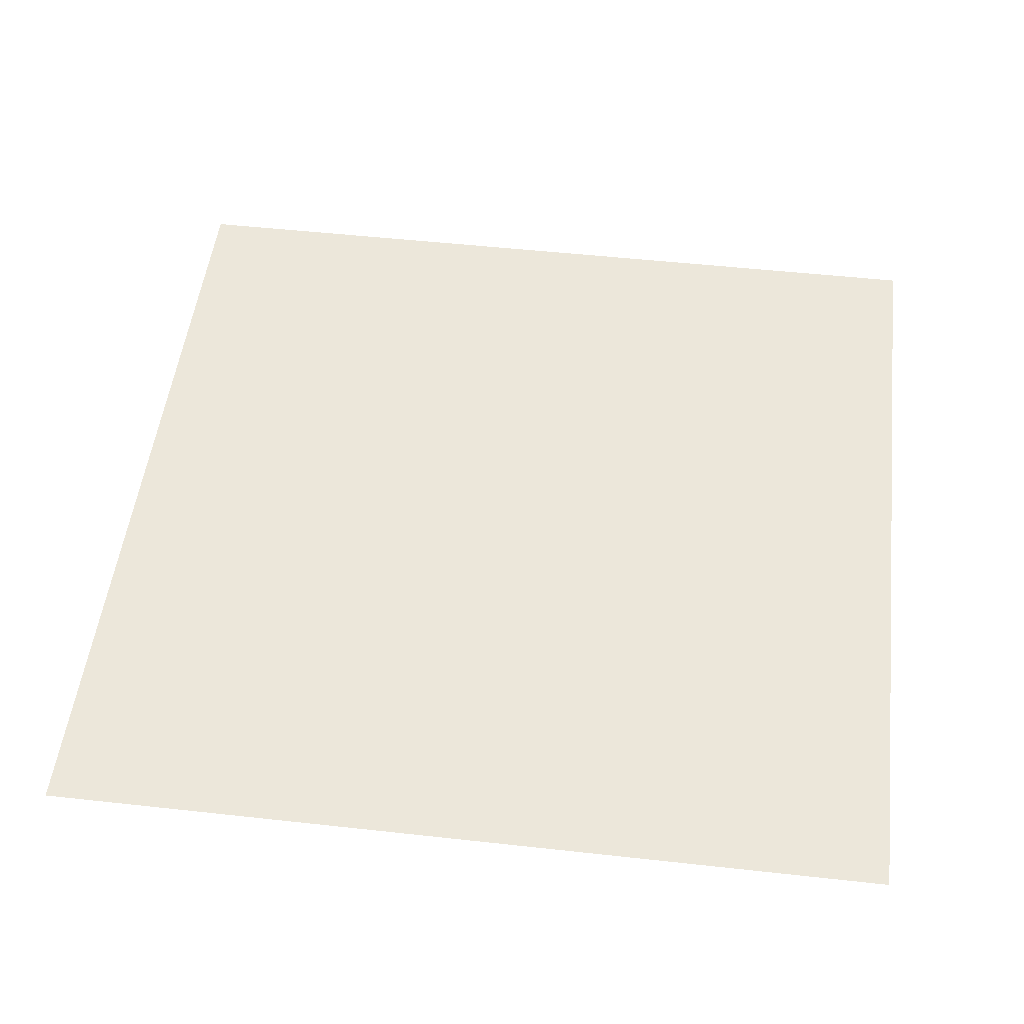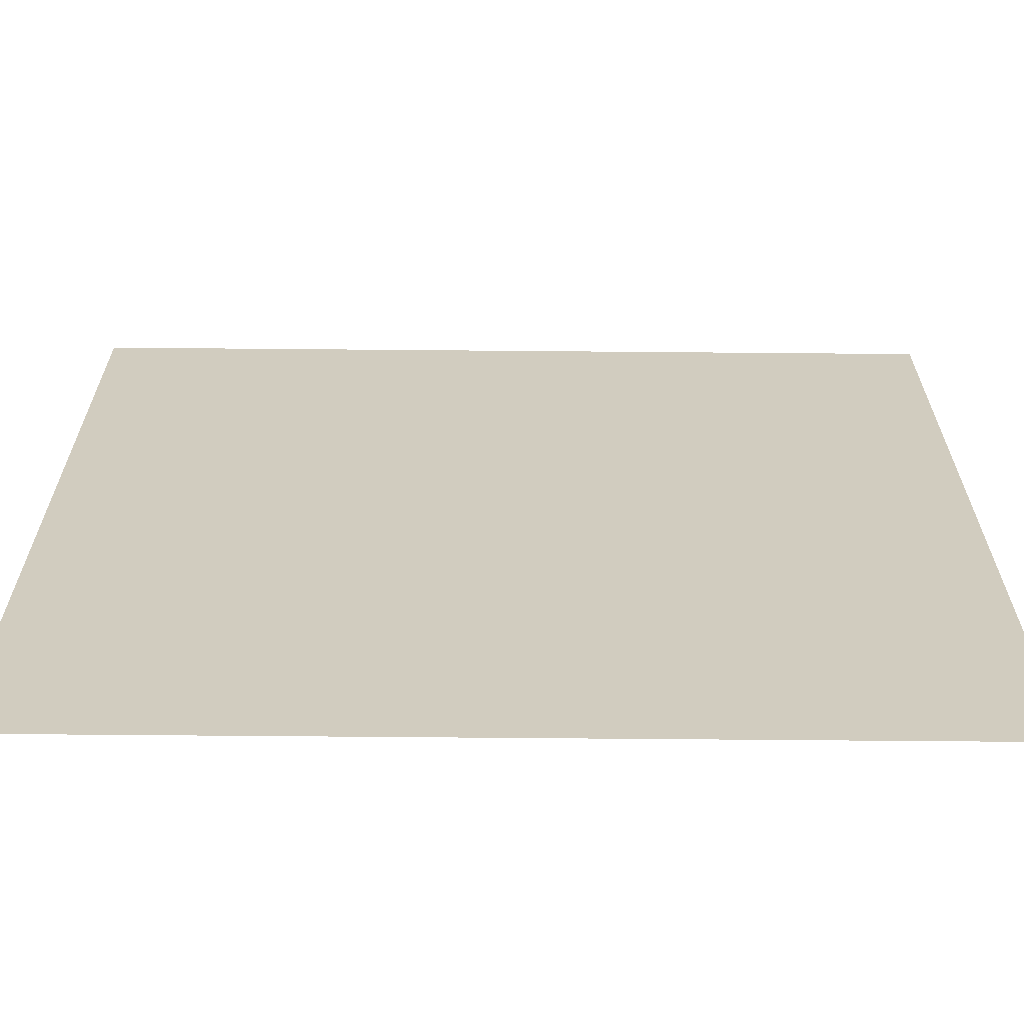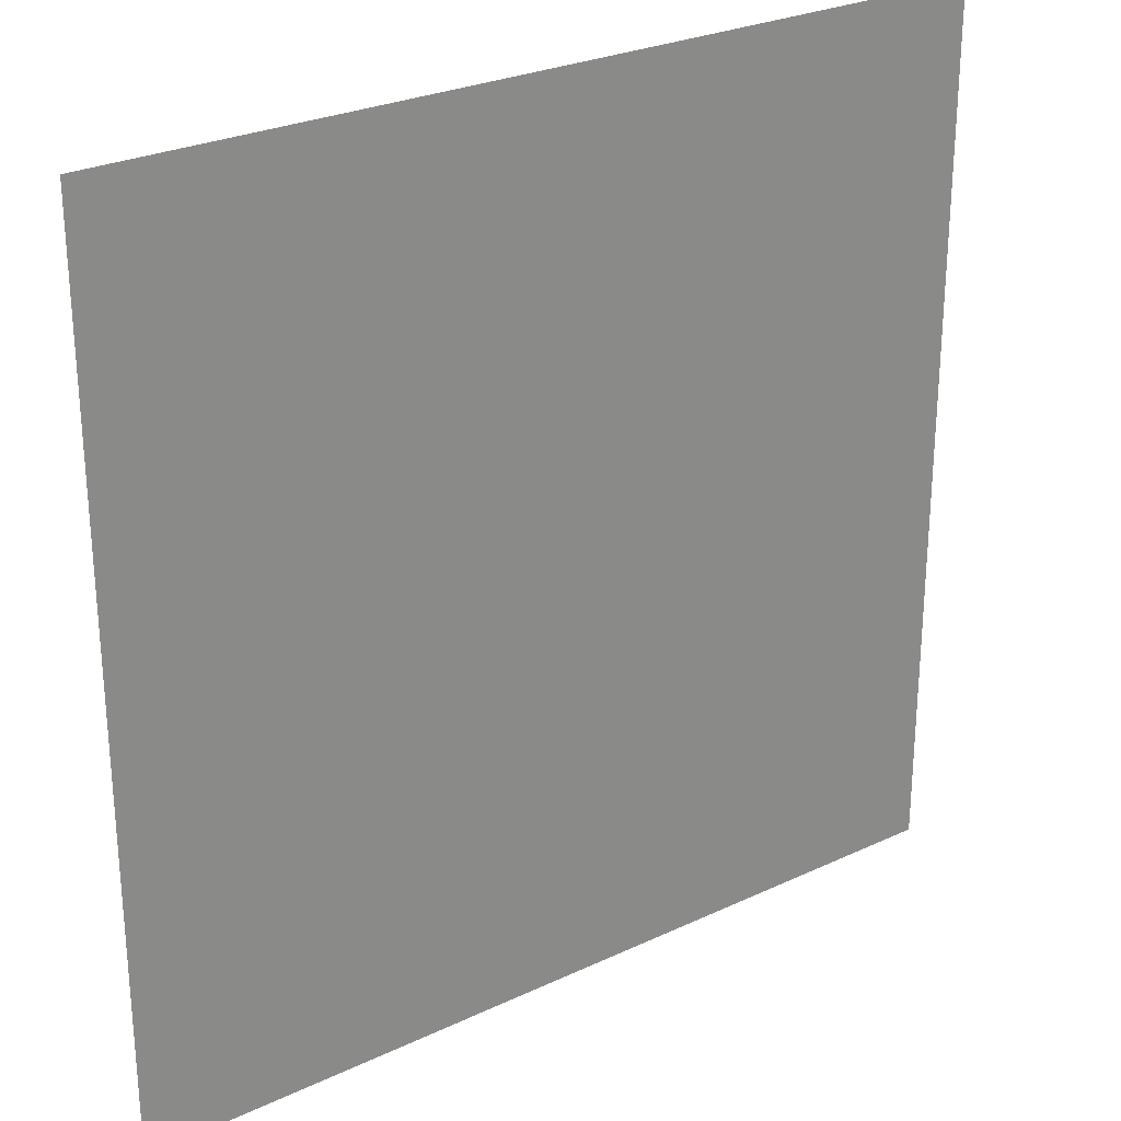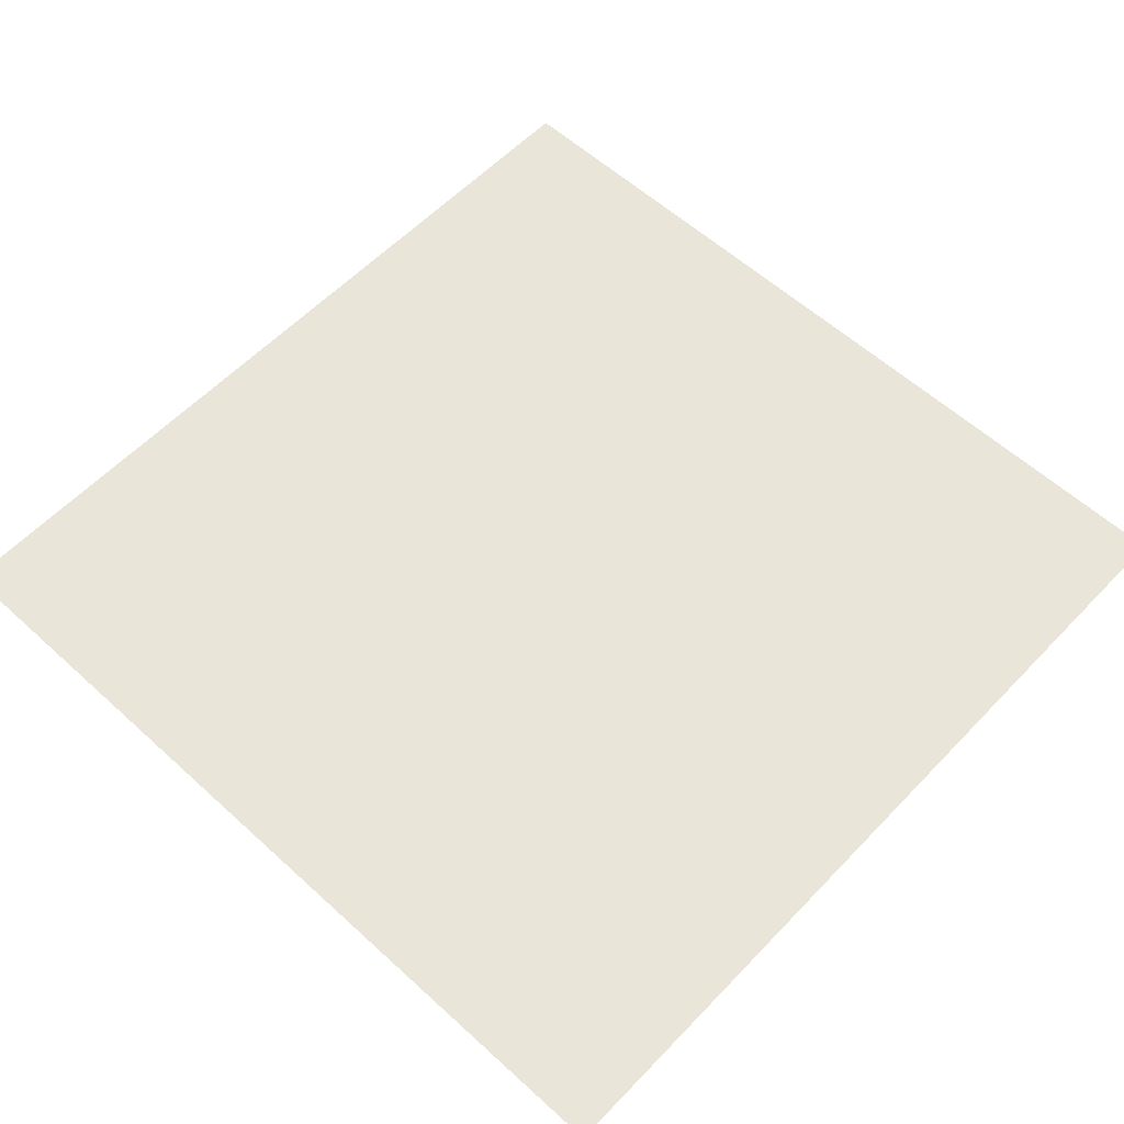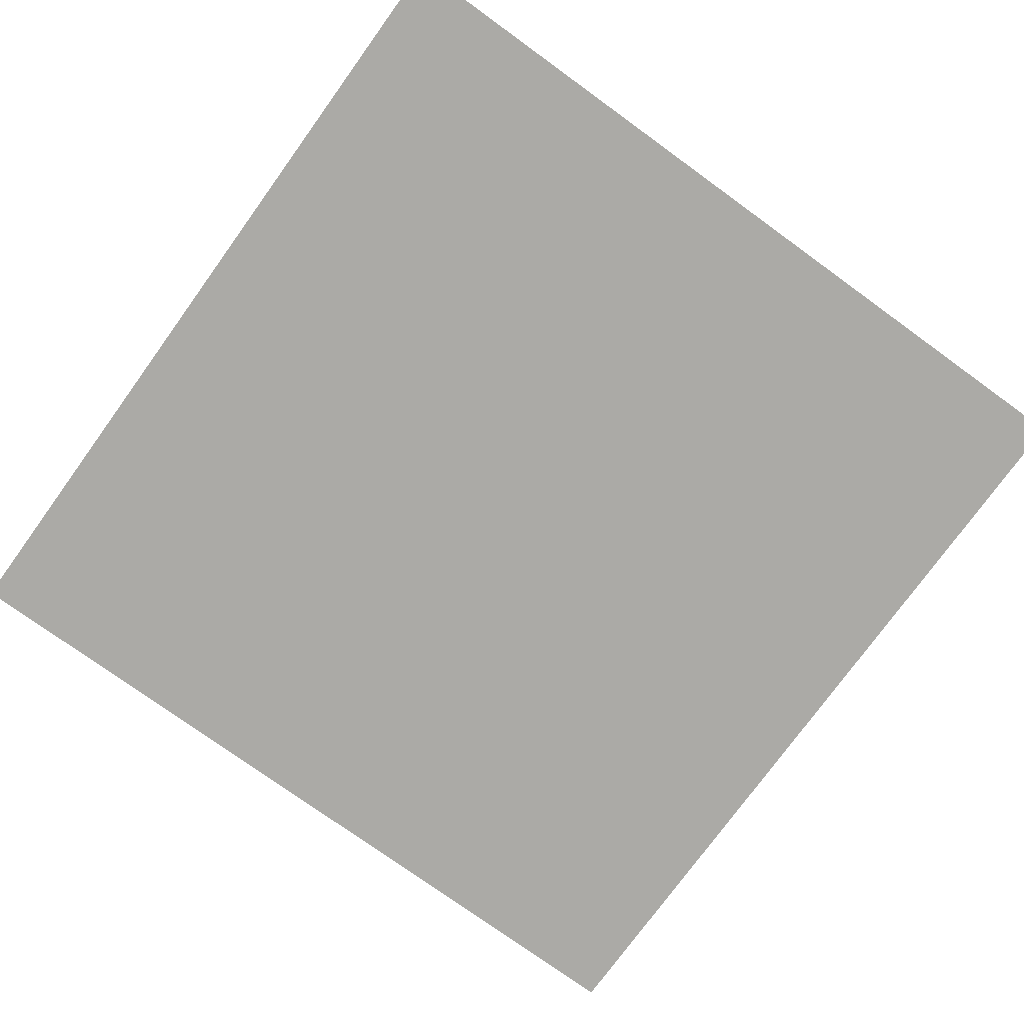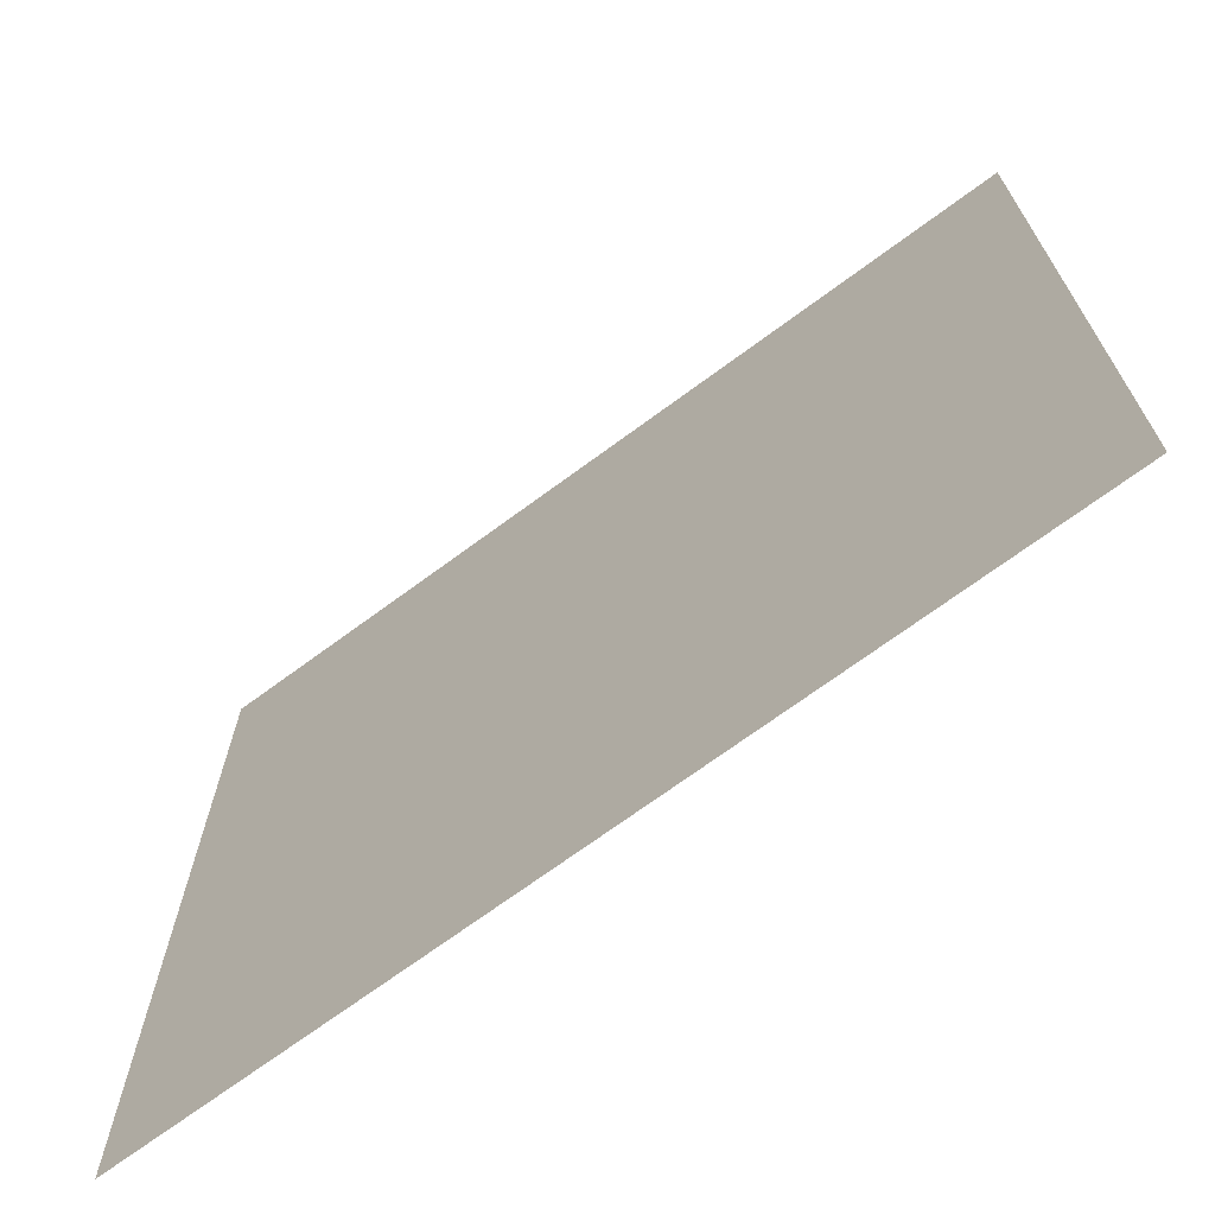
<metadata>
{"format":"obj","ext":"obj","renderer":"f3d","projection":"perspective","resolution":1024,"background":"white","views":[{"elev":50.8,"azim":6.9,"up":"+Z"},{"elev":-66.1,"azim":179.5,"up":"+Y"},{"elev":27.0,"azim":-36.1,"up":"+Y"},{"elev":58.5,"azim":-136.8,"up":"+Z"},{"elev":-75.9,"azim":-35.9,"up":"+Z"},{"elev":-70.3,"azim":36.5,"up":"+Y"}]}
</metadata>
<code>
v -480 -1088 0
v -512 -1088 0
v -512 -1056 0
v -480 -1056 0
g Boulanje-Town_mesh_0040
f 1 2 3 4

</code>
